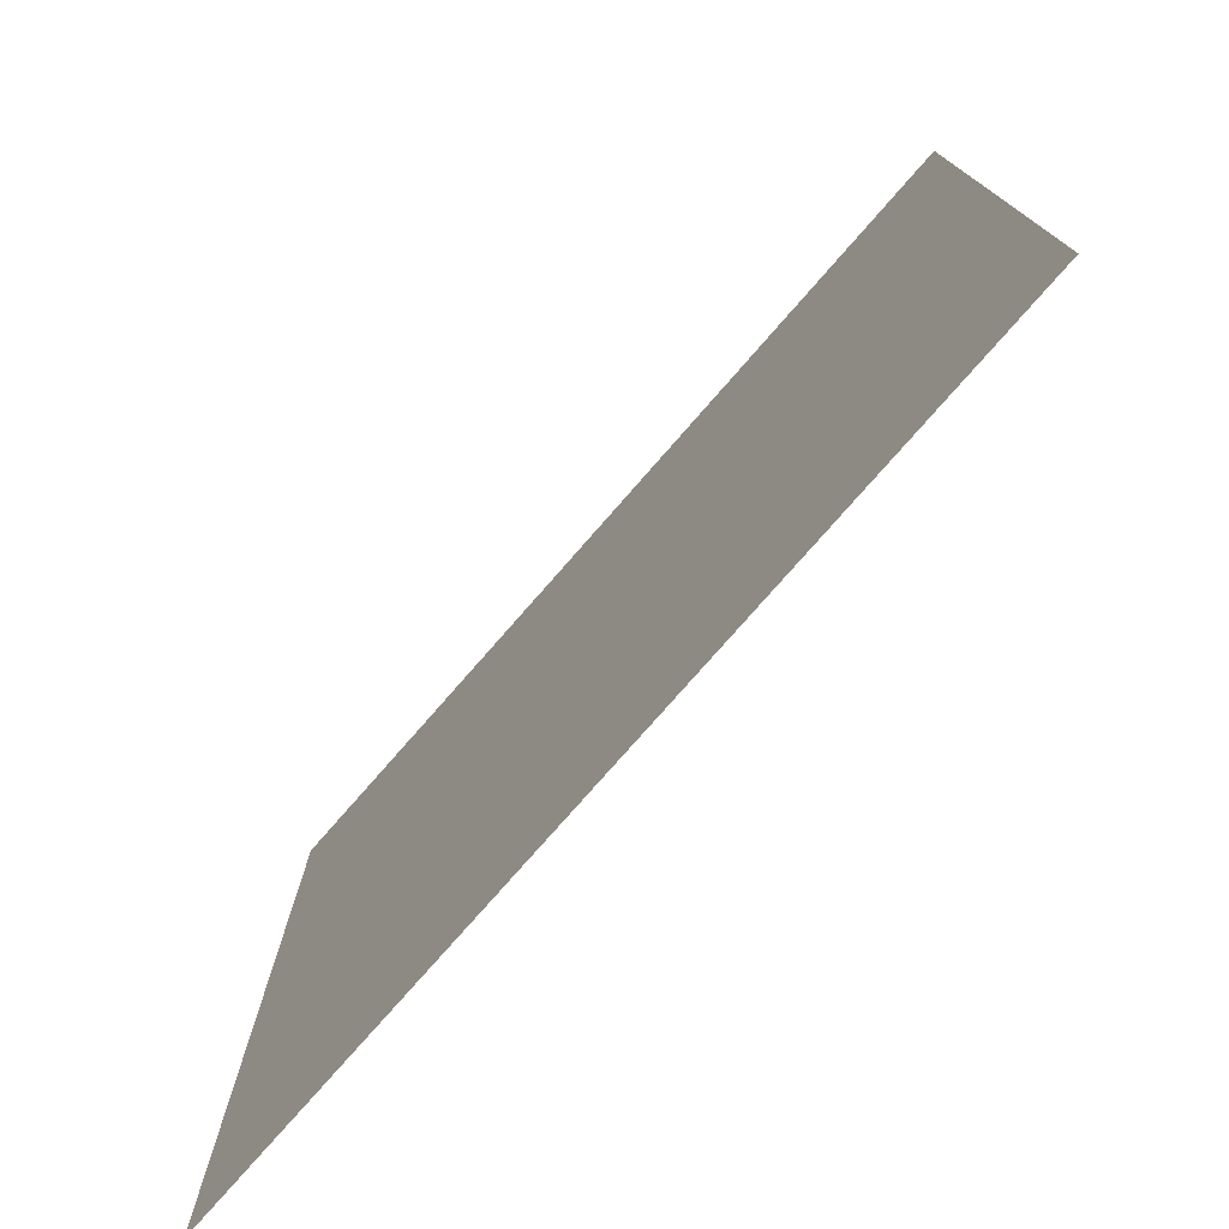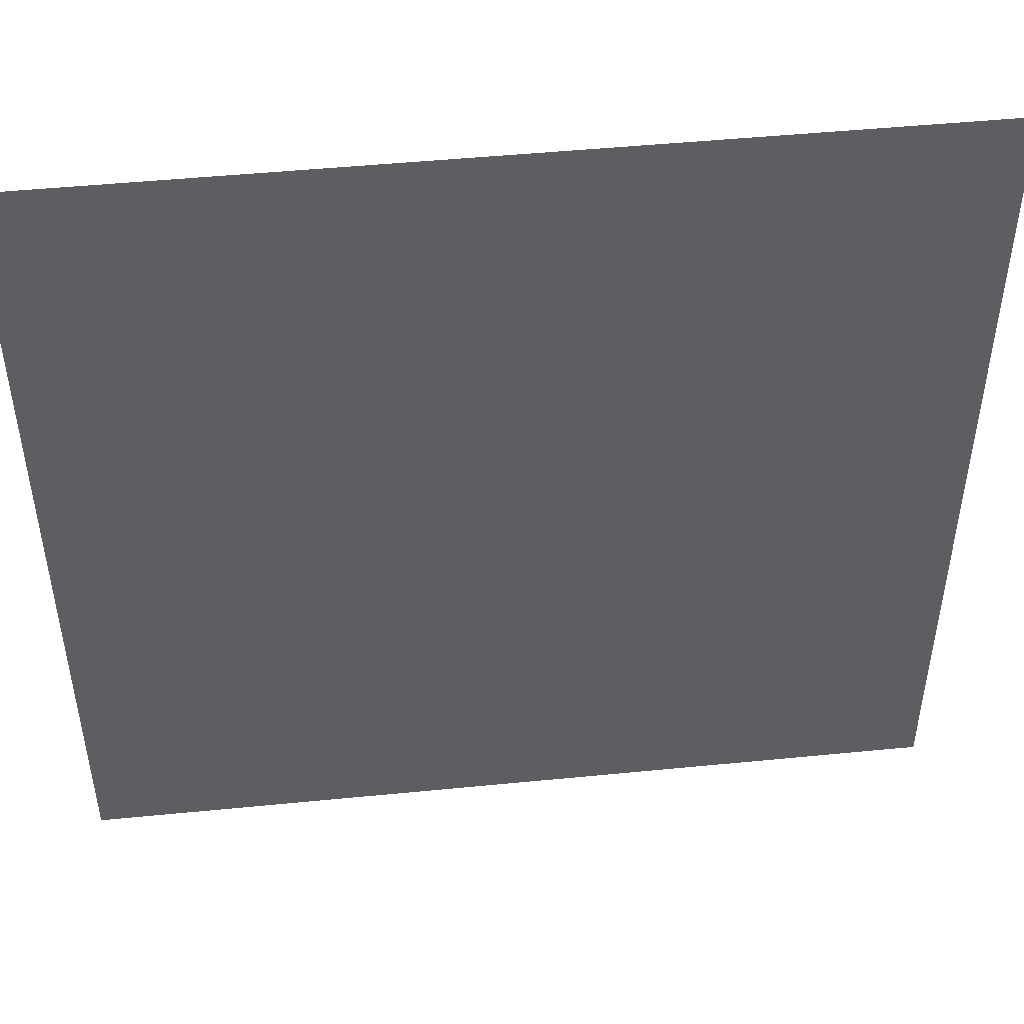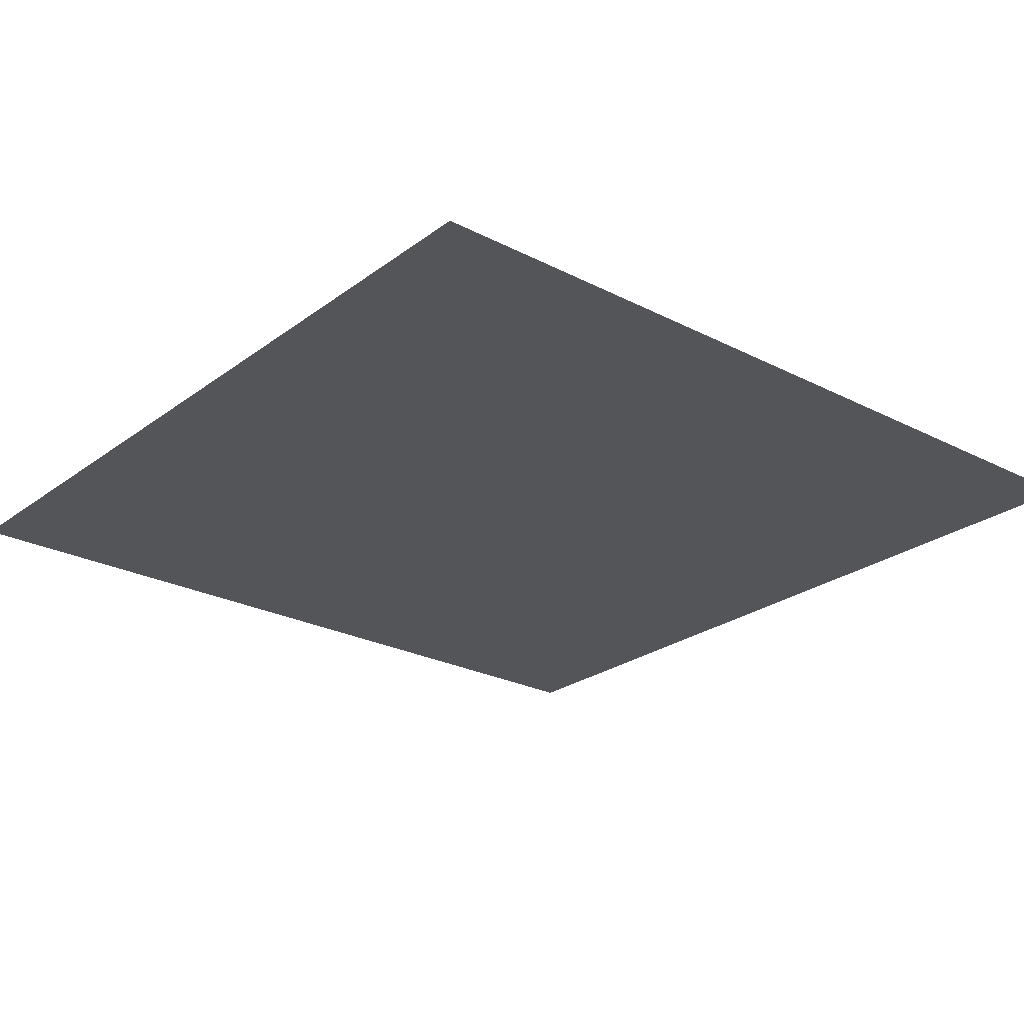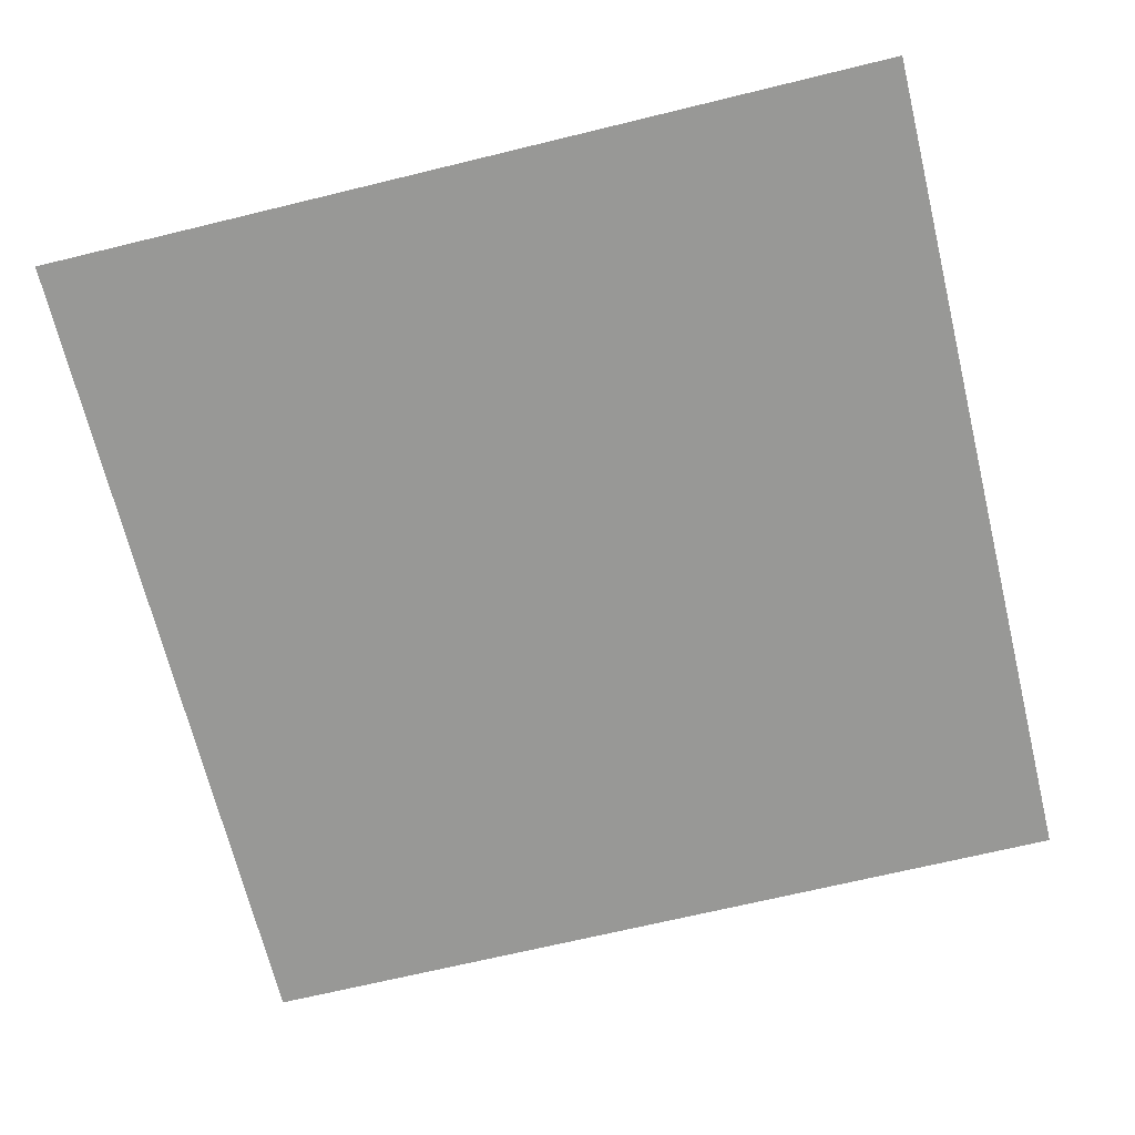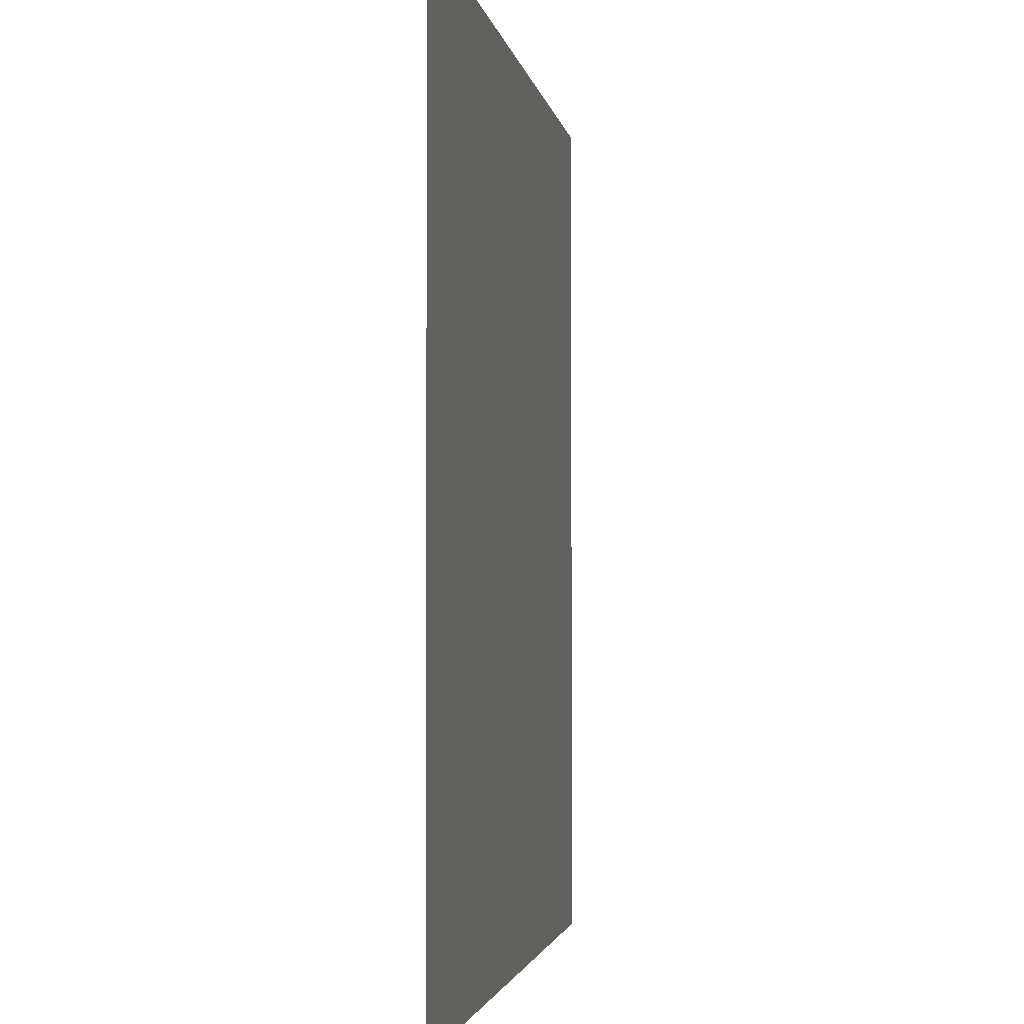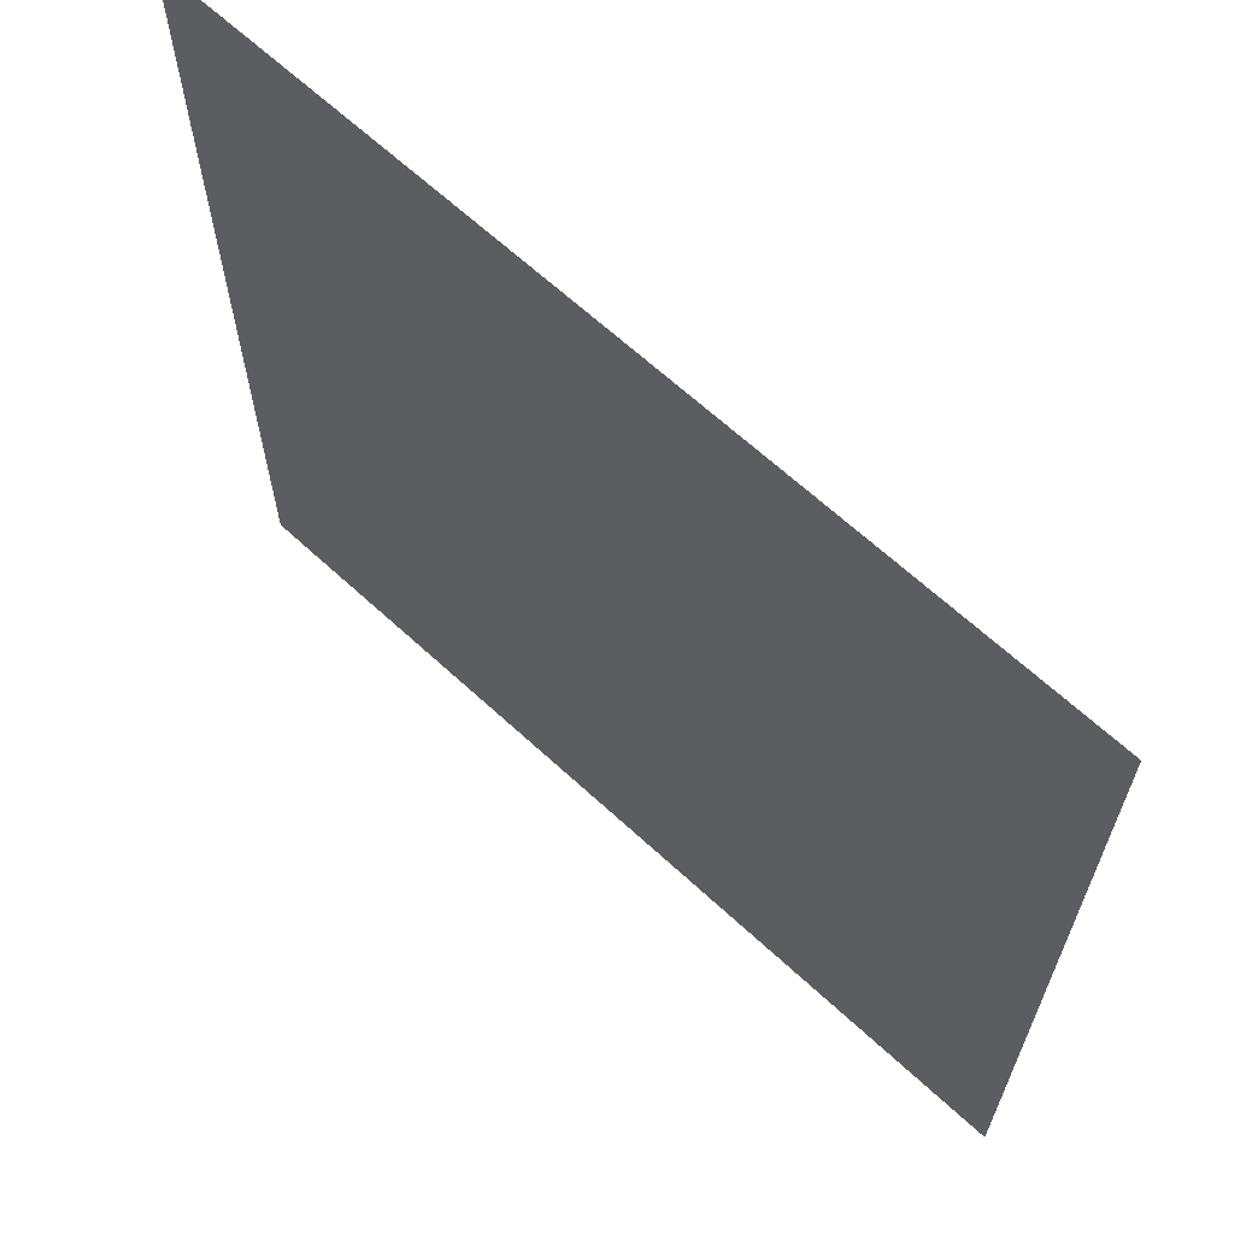
<metadata>
{"format":"obj","ext":"obj","renderer":"f3d","projection":"perspective","resolution":1024,"background":"white","views":[{"elev":-77.2,"azim":48.8,"up":"+Y"},{"elev":48.4,"azim":173.7,"up":"+Y"},{"elev":-24.8,"azim":-39.9,"up":"+Z"},{"elev":-68.4,"azim":-76.3,"up":"+Z"},{"elev":-2.4,"azim":98.7,"up":"+Y"},{"elev":65.3,"azim":42.9,"up":"+Y"}]}
</metadata>
<code>
v -416 -64 0
v -448 -64 0
v -448 -32 0
v -416 -32 0
g Oninours_Scene_01_mesh_0005
f 1 2 3 4

</code>
